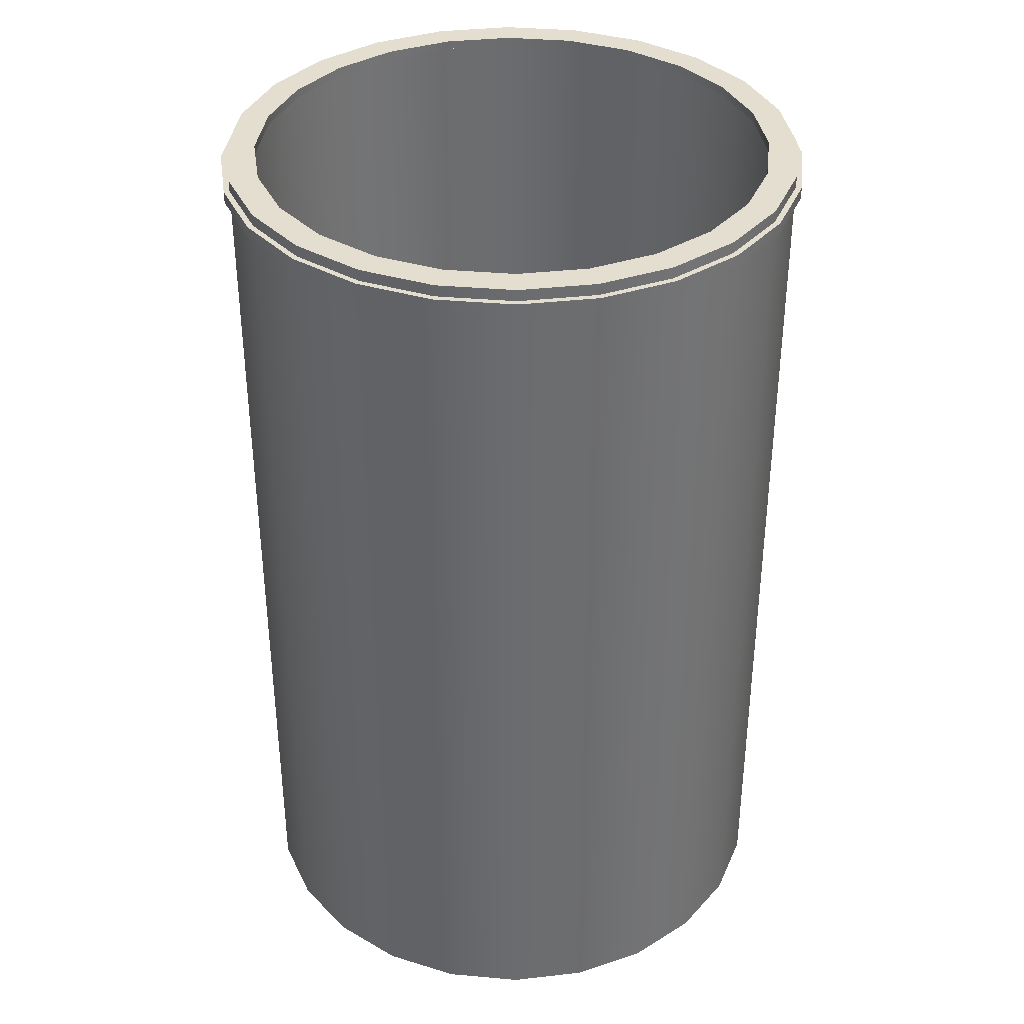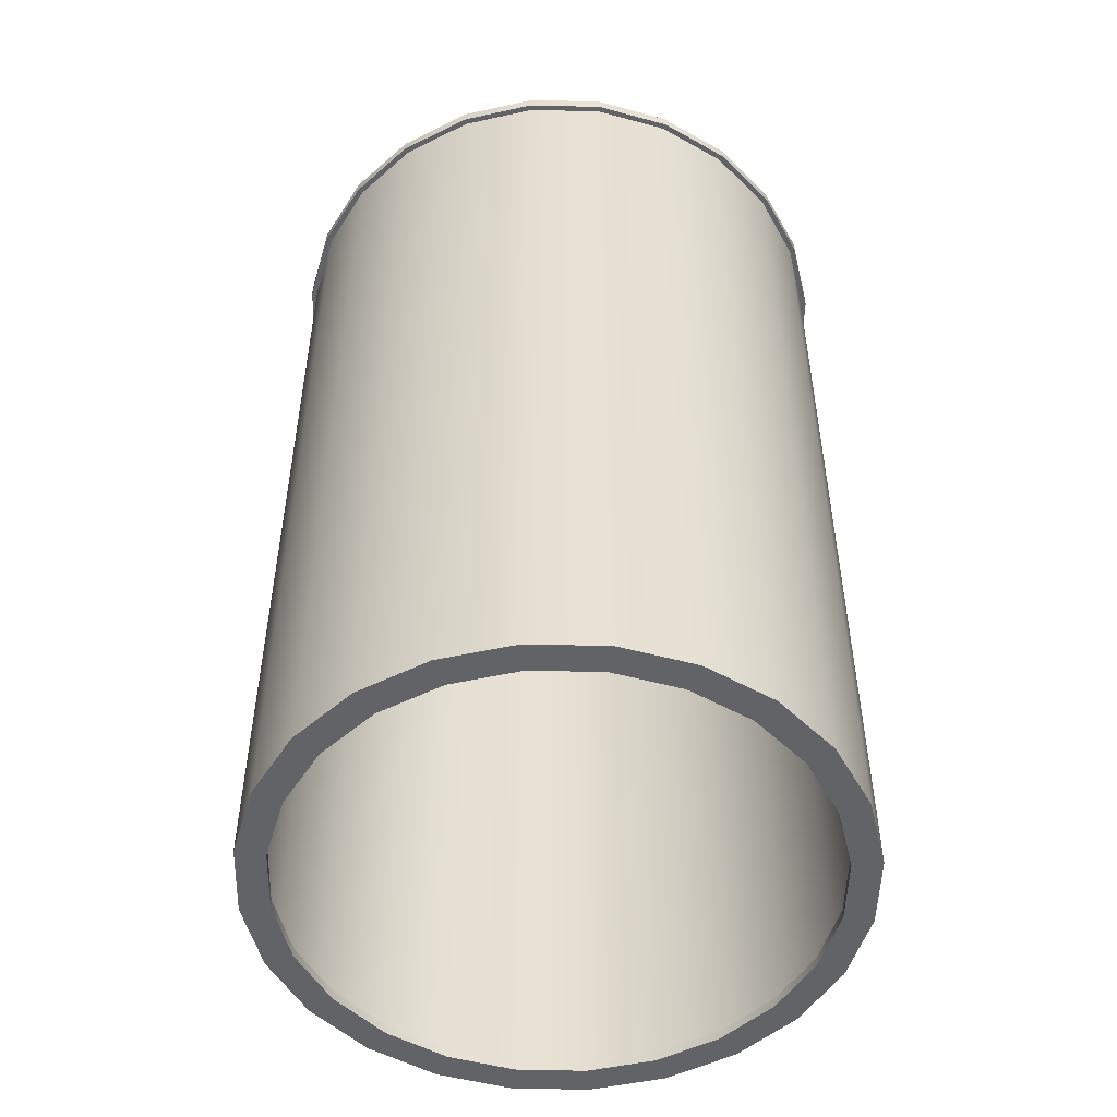
<metadata>
{"format":"obj","ext":"obj","renderer":"f3d","projection":"perspective","resolution":1024,"background":"white","views":[{"elev":36.5,"azim":89.1,"up":"+Y"},{"elev":-50.8,"azim":51.0,"up":"+Y"}]}
</metadata>
<code>
o interstage
v 1.25 -1 8.384e-18
v 1.207 -1 0.3235
v 1.083 -1 0.625
v 0.8839 -1 0.8839
v 0.625 -1 1.083
v 0.3235 -1 1.207
v 1.12e-16 -1 1.25
v -0.3235 -1 1.207
v -0.625 -1 1.083
v -0.8839 -1 0.8839
v -1.083 -1 0.625
v -1.207 -1 0.3235
v -1.25 -1 1.615e-16
v -1.207 -1 -0.3235
v -1.083 -1 -0.625
v -0.8839 -1 -0.8839
v -0.625 -1 -1.083
v -0.3235 -1 -1.207
v -1.941e-16 -1 -1.25
v 0.3235 -1 -1.207
v 0.625 -1 -1.083
v 0.8839 -1 -0.8839
v 1.083 -1 -0.625
v 1.207 -1 -0.3235
v 1.25 -5 8.384e-18
v 1.207 -5 0.3235
v 1.083 -5 0.625
v 0.8839 -5 0.8839
v 0.625 -5 1.083
v 0.3235 -5 1.207
v 1.12e-16 -5 1.25
v -0.3235 -5 1.207
v -0.625 -5 1.083
v -0.8839 -5 0.8839
v -1.083 -5 0.625
v -1.207 -5 0.3235
v -1.25 -5 1.615e-16
v -1.207 -5 -0.3235
v -1.083 -5 -0.625
v -0.8839 -5 -0.8839
v -0.625 -5 -1.083
v -0.3235 -5 -1.207
v -1.941e-16 -5 -1.25
v 0.3235 -5 -1.207
v 0.625 -5 -1.083
v 0.8839 -5 -0.8839
v 1.083 -5 -0.625
v 1.207 -5 -0.3235
v 1.125 -5 1.219e-17
v 1.087 -5 0.2912
v 0.9743 -5 0.5625
v 0.7955 -5 0.7955
v 0.5625 -5 0.9743
v 0.2912 -5 1.087
v 9.025e-17 -5 1.125
v -0.2912 -5 1.087
v -0.5625 -5 0.9743
v -0.7955 -5 0.7955
v -0.9743 -5 0.5625
v -1.087 -5 0.2912
v -1.125 -5 1.5e-16
v -1.087 -5 -0.2912
v -0.9743 -5 -0.5625
v -0.7955 -5 -0.7955
v -0.5625 -5 -0.9743
v -0.2912 -5 -1.087
v -1.853e-16 -5 -1.125
v 0.2912 -5 -1.087
v 0.5625 -5 -0.9743
v 0.7955 -5 -0.7955
v 0.9743 -5 -0.5625
v 1.087 -5 -0.2912
v 1.087 -1 0.2912
v 1.125 -1 1.219e-17
v 1.087 -1 -0.2912
v 0.9743 -1 -0.5625
v 0.7955 -1 -0.7955
v 0.5625 -1 -0.9743
v 0.2912 -1 -1.087
v -1.853e-16 -1 -1.125
v -0.2912 -1 -1.087
v -0.5625 -1 -0.9743
v -0.7955 -1 -0.7955
v -0.9743 -1 -0.5625
v -1.087 -1 -0.2912
v -1.125 -1 1.5e-16
v -1.087 -1 0.2912
v -0.9743 -1 0.5625
v -0.7955 -1 0.7955
v -0.5625 -1 0.9743
v -0.2912 -1 1.087
v 9.025e-17 -1 1.125
v 0.2912 -1 1.087
v 0.5625 -1 0.9743
v 0.7955 -1 0.7955
v 0.9743 -1 0.5625
v 1.125 -4.963 2.172e-17
v 1.087 -4.963 0.2912
v 0.9743 -4.963 0.5625
v 0.7955 -4.963 0.7955
v 0.5625 -4.963 0.9743
v 0.2912 -4.963 1.087
v 9.025e-17 -4.963 1.125
v -0.2912 -4.963 1.087
v -0.5625 -4.963 0.9743
v -0.7955 -4.963 0.7955
v -0.9743 -4.963 0.5625
v -1.087 -4.963 0.2912
v -1.125 -4.963 1.595e-16
v -1.087 -4.963 -0.2912
v -0.9743 -4.963 -0.5625
v -0.7955 -4.963 -0.7955
v -0.5625 -4.963 -0.9743
v -0.2912 -4.963 -1.087
v -1.853e-16 -4.963 -1.125
v 0.2912 -4.963 -1.087
v 0.5625 -4.963 -0.9743
v 0.7955 -4.963 -0.7955
v 0.9743 -4.963 -0.5625
v 1.087 -4.963 -0.2912
v 1.087 -1.038 0.2912
v 1.125 -1.038 6.894e-18
v 1.087 -1.038 -0.2912
v 0.9743 -1.038 -0.5625
v 0.7955 -1.038 -0.7955
v 0.5625 -1.038 -0.9743
v 0.2912 -1.038 -1.087
v -1.853e-16 -1.038 -1.125
v -0.2912 -1.038 -1.087
v -0.5625 -1.038 -0.9743
v -0.7955 -1.038 -0.7955
v -0.9743 -1.038 -0.5625
v -1.087 -1.038 -0.2912
v -1.125 -1.038 1.447e-16
v -1.087 -1.038 0.2912
v -0.9743 -1.038 0.5625
v -0.7955 -1.038 0.7955
v -0.5625 -1.038 0.9743
v -0.2912 -1.038 1.087
v 9.025e-17 -1.038 1.125
v 0.2912 -1.038 1.087
v 0.5625 -1.038 0.9743
v 0.7955 -1.038 0.7955
v 0.9743 -1.038 0.5625
v 1.212 -4.963 2.661e-17
v 1.171 -4.963 0.3138
v 1.05 -4.963 0.6062
v 0.8574 -4.963 0.8574
v 0.6062 -4.963 1.05
v 0.3138 -4.963 1.171
v 1.058e-16 -4.963 1.212
v -0.3138 -4.963 1.171
v -0.6062 -4.963 1.05
v -0.8574 -4.963 0.8574
v -1.05 -4.963 0.6062
v -1.171 -4.963 0.3138
v -1.212 -4.963 1.751e-16
v -1.171 -4.963 -0.3138
v -1.05 -4.963 -0.6062
v -0.8574 -4.963 -0.8574
v -0.6062 -4.963 -1.05
v -0.3138 -4.963 -1.171
v -1.911e-16 -4.963 -1.212
v 0.3138 -4.963 -1.171
v 0.6062 -4.963 -1.05
v 0.8574 -4.963 -0.8574
v 1.05 -4.963 -0.6062
v 1.171 -4.963 -0.3138
v 1.171 -1.038 0.3138
v 1.212 -1.038 1.063e-17
v 1.171 -1.038 -0.3138
v 1.05 -1.038 -0.6062
v 0.8574 -1.038 -0.8574
v 0.6062 -1.038 -1.05
v 0.3138 -1.038 -1.171
v -1.911e-16 -1.038 -1.212
v -0.3138 -1.038 -1.171
v -0.6062 -1.038 -1.05
v -0.8574 -1.038 -0.8574
v -1.05 -1.038 -0.6062
v -1.171 -1.038 -0.3138
v -1.212 -1.038 1.591e-16
v -1.171 -1.038 0.3138
v -1.05 -1.038 0.6062
v -0.8574 -1.038 0.8574
v -0.6062 -1.038 1.05
v -0.3138 -1.038 1.171
v 1.058e-16 -1.038 1.212
v 0.3138 -1.038 1.171
v 0.6062 -1.038 1.05
v 0.8574 -1.038 0.8574
v 1.05 -1.038 0.6062
v 1.171 -4 -0.3138
v 1.05 -4 -0.6062
v 0.8574 -4 -0.8574
v 0.6062 -4 -1.05
v 0.3138 -4 -1.171
v -1.911e-16 -4 -1.212
v -0.3138 -4 -1.171
v -0.6062 -4 -1.05
v -0.8574 -4 -0.8574
v -1.05 -4 -0.6062
v -1.171 -4 -0.3138
v -1.212 -4 1.712e-16
v -1.171 -4 0.3138
v -1.05 -4 0.6062
v -0.8574 -4 0.8574
v -0.6062 -4 1.05
v -0.3138 -4 1.171
v 1.058e-16 -4 1.212
v 0.3138 -4 1.171
v 0.6062 -4 1.05
v 0.8574 -4 0.8574
v 1.05 -4 0.6062
v 1.171 -4 0.3138
v 1.212 -4 2.27e-17
v 1.207 -4 -0.3235
v 1.083 -4 -0.625
v 0.8839 -4 -0.8839
v 0.625 -4 -1.083
v 0.3235 -4 -1.207
v -1.941e-16 -4 -1.25
v -0.3235 -4 -1.207
v -0.625 -4 -1.083
v -0.8839 -4 -0.8839
v -1.083 -4 -0.625
v -1.207 -4 -0.3235
v -1.25 -4 1.615e-16
v -1.207 -4 0.3235
v -1.083 -4 0.625
v -0.8839 -4 0.8839
v -0.625 -4 1.083
v -0.3235 -4 1.207
v 1.12e-16 -4 1.25
v 0.3235 -4 1.207
v 0.625 -4 1.083
v 0.8839 -4 0.8839
v 1.083 -4 0.625
v 1.207 -4 0.3235
v 1.25 -4 8.384e-18
v 1.212 -3 1.862e-17
v 1.171 -3 0.3138
v 1.05 -3 0.6062
v 0.8574 -3 0.8574
v 0.6062 -3 1.05
v 0.3138 -3 1.171
v 1.058e-16 -3 1.212
v -0.3138 -3 1.171
v -0.6062 -3 1.05
v -0.8574 -3 0.8574
v -1.05 -3 0.6062
v -1.171 -3 0.3138
v -1.212 -3 1.671e-16
v -1.171 -3 -0.3138
v -1.05 -3 -0.6062
v -0.8574 -3 -0.8574
v -0.6062 -3 -1.05
v -0.3138 -3 -1.171
v -1.911e-16 -3 -1.212
v 0.3138 -3 -1.171
v 0.6062 -3 -1.05
v 0.8574 -3 -0.8574
v 1.05 -3 -0.6062
v 1.171 -3 -0.3138
v 1.207 -3 -0.3235
v 1.083 -3 -0.625
v 0.8839 -3 -0.8839
v 0.625 -3 -1.083
v 0.3235 -3 -1.207
v -1.941e-16 -3 -1.25
v -0.3235 -3 -1.207
v -0.625 -3 -1.083
v -0.8839 -3 -0.8839
v -1.083 -3 -0.625
v -1.207 -3 -0.3235
v -1.25 -3 1.615e-16
v -1.207 -3 0.3235
v -1.083 -3 0.625
v -0.8839 -3 0.8839
v -0.625 -3 1.083
v -0.3235 -3 1.207
v 1.12e-16 -3 1.25
v 0.3235 -3 1.207
v 0.625 -3 1.083
v 0.8839 -3 0.8839
v 1.083 -3 0.625
v 1.207 -3 0.3235
v 1.25 -3 8.384e-18
v 1.171 -2 -0.3138
v 1.05 -2 -0.6062
v 0.8574 -2 -0.8574
v 0.6062 -2 -1.05
v 0.3138 -2 -1.171
v -1.911e-16 -2 -1.212
v -0.3138 -2 -1.171
v -0.6062 -2 -1.05
v -0.8574 -2 -0.8574
v -1.05 -2 -0.6062
v -1.171 -2 -0.3138
v -1.212 -2 1.63e-16
v -1.171 -2 0.3138
v -1.05 -2 0.6062
v -0.8574 -2 0.8574
v -0.6062 -2 1.05
v -0.3138 -2 1.171
v 1.058e-16 -2 1.212
v 0.3138 -2 1.171
v 0.6062 -2 1.05
v 0.8574 -2 0.8574
v 1.05 -2 0.6062
v 1.171 -2 0.3138
v 1.212 -2 1.455e-17
v 1.207 -2 -0.3235
v 1.083 -2 -0.625
v 0.8839 -2 -0.8839
v 0.625 -2 -1.083
v 0.3235 -2 -1.207
v -1.941e-16 -2 -1.25
v -0.3235 -2 -1.207
v -0.625 -2 -1.083
v -0.8839 -2 -0.8839
v -1.083 -2 -0.625
v -1.207 -2 -0.3235
v -1.25 -2 1.615e-16
v -1.207 -2 0.3235
v -1.083 -2 0.625
v -0.8839 -2 0.8839
v -0.625 -2 1.083
v -0.3235 -2 1.207
v 1.12e-16 -2 1.25
v 0.3235 -2 1.207
v 0.625 -2 1.083
v 0.8839 -2 0.8839
v 1.083 -2 0.625
v 1.207 -2 0.3235
v 1.25 -2 8.384e-18
v 1.275 -1.05 8.538e-18
v 1.232 -1.05 0.33
v 1.104 -1.05 0.6375
v 0.9016 -1.05 0.9016
v 0.6375 -1.05 1.104
v 0.33 -1.05 1.232
v 1.168e-16 -1.05 1.275
v -0.33 -1.05 1.232
v -0.6375 -1.05 1.104
v -0.9016 -1.05 0.9016
v -1.104 -1.05 0.6375
v -1.232 -1.05 0.33
v -1.275 -1.05 1.647e-16
v -1.232 -1.05 -0.33
v -1.104 -1.05 -0.6375
v -0.9016 -1.05 -0.9016
v -0.6375 -1.05 -1.104
v -0.33 -1.05 -1.232
v -1.955e-16 -1.05 -1.275
v 0.33 -1.05 -1.232
v 0.6375 -1.05 -1.104
v 0.9016 -1.05 -0.9016
v 1.104 -1.05 -0.6375
v 1.232 -1.05 -0.33
v 1.275 -1.1 8.538e-18
v 1.232 -1.1 0.33
v 1.104 -1.1 0.6375
v 0.9016 -1.1 0.9016
v 0.6375 -1.1 1.104
v 0.33 -1.1 1.232
v 1.168e-16 -1.1 1.275
v -0.33 -1.1 1.232
v -0.6375 -1.1 1.104
v -0.9016 -1.1 0.9016
v -1.104 -1.1 0.6375
v -1.232 -1.1 0.33
v -1.275 -1.1 1.647e-16
v -1.232 -1.1 -0.33
v -1.104 -1.1 -0.6375
v -0.9016 -1.1 -0.9016
v -0.6375 -1.1 -1.104
v -0.33 -1.1 -1.232
v -1.955e-16 -1.1 -1.275
v 0.33 -1.1 -1.232
v 0.6375 -1.1 -1.104
v 0.9016 -1.1 -0.9016
v 1.104 -1.1 -0.6375
v 1.232 -1.1 -0.33
v 1.238 -1.1 6.252e-18
v 1.195 -1.1 0.3203
v 1.072 -1.1 0.6188
v 0.875 -1.1 0.875
v 0.6188 -1.1 1.072
v 0.3203 -1.1 1.195
v 1.101e-16 -1.1 1.238
v -0.3203 -1.1 1.195
v -0.6188 -1.1 1.072
v -0.875 -1.1 0.875
v -1.072 -1.1 0.6188
v -1.195 -1.1 0.3203
v -1.238 -1.1 1.578e-16
v -1.195 -1.1 -0.3203
v -1.072 -1.1 -0.6188
v -0.875 -1.1 -0.875
v -0.6188 -1.1 -1.072
v -0.3203 -1.1 -1.195
v -1.93e-16 -1.1 -1.238
v 0.3203 -1.1 -1.195
v 0.6188 -1.1 -1.072
v 0.875 -1.1 -0.875
v 1.072 -1.1 -0.6188
v 1.195 -1.1 -0.3203
v 1.195 -1.05 0.3203
v 1.238 -1.05 6.252e-18
v 1.195 -1.05 -0.3203
v 1.072 -1.05 -0.6188
v 0.875 -1.05 -0.875
v 0.6188 -1.05 -1.072
v 0.3203 -1.05 -1.195
v -1.93e-16 -1.05 -1.238
v -0.3203 -1.05 -1.195
v -0.6188 -1.05 -1.072
v -0.875 -1.05 -0.875
v -1.072 -1.05 -0.6188
v -1.195 -1.05 -0.3203
v -1.238 -1.05 1.578e-16
v -1.195 -1.05 0.3203
v -1.072 -1.05 0.6188
v -0.875 -1.05 0.875
v -0.6188 -1.05 1.072
v -0.3203 -1.05 1.195
v 1.101e-16 -1.05 1.238
v 0.3203 -1.05 1.195
v 0.6188 -1.05 1.072
v 0.875 -1.05 0.875
v 1.072 -1.05 0.6188
g interstage_interstage_auv
f 1 74 73 2
f 2 73 96 3
f 3 96 95 4
f 4 95 94 5
f 5 94 93 6
f 6 93 92 7
f 7 92 91 8
f 8 91 90 9
f 9 90 89 10
f 10 89 88 11
f 11 88 87 12
f 12 87 86 13
f 13 86 85 14
f 14 85 84 15
f 15 84 83 16
f 16 83 82 17
f 17 82 81 18
f 18 81 80 19
f 19 80 79 20
f 20 79 78 21
f 21 78 77 22
f 22 77 76 23
f 23 76 75 24
f 24 75 74 1
f 49 97 120 72
f 50 98 97 49
f 51 99 98 50
f 52 100 99 51
f 53 101 100 52
f 54 102 101 53
f 55 103 102 54
f 56 104 103 55
f 57 105 104 56
f 58 106 105 57
f 59 107 106 58
f 60 108 107 59
f 61 109 108 60
f 62 110 109 61
f 63 111 110 62
f 64 112 111 63
f 65 113 112 64
f 66 114 113 65
f 67 115 114 66
f 68 116 115 67
f 69 117 116 68
f 70 118 117 69
f 71 119 118 70
f 72 120 119 71
f 121 169 192 144
f 122 170 169 121
f 123 171 170 122
f 124 172 171 123
f 125 173 172 124
f 126 174 173 125
f 127 175 174 126
f 128 176 175 127
f 129 177 176 128
f 130 178 177 129
f 131 179 178 130
f 132 180 179 131
f 133 181 180 132
f 134 182 181 133
f 135 183 182 134
f 136 184 183 135
f 137 185 184 136
f 138 186 185 137
f 139 187 186 138
f 140 188 187 139
f 141 189 188 140
f 142 190 189 141
f 143 191 190 142
f 144 192 191 143
f 337 361 384 360
f 338 362 361 337
f 339 363 362 338
f 340 364 363 339
f 341 365 364 340
f 342 366 365 341
f 343 367 366 342
f 344 368 367 343
f 345 369 368 344
f 346 370 369 345
f 347 371 370 346
f 348 372 371 347
f 349 373 372 348
f 350 374 373 349
f 351 375 374 350
f 352 376 375 351
f 353 377 376 352
f 354 378 377 353
f 355 379 378 354
f 356 380 379 355
f 357 381 380 356
f 358 382 381 357
f 359 383 382 358
f 360 384 383 359
f 25 49 72 48
f 26 50 49 25
f 27 51 50 26
f 28 52 51 27
f 29 53 52 28
f 30 54 53 29
f 31 55 54 30
f 32 56 55 31
f 33 57 56 32
f 34 58 57 33
f 35 59 58 34
f 36 60 59 35
f 37 61 60 36
f 38 62 61 37
f 39 63 62 38
f 40 64 63 39
f 41 65 64 40
f 42 66 65 41
f 43 67 66 42
f 44 68 67 43
f 45 69 68 44
f 46 70 69 45
f 47 71 70 46
f 48 72 71 47
f 73 121 144 96
f 74 122 121 73
f 75 123 122 74
f 76 124 123 75
f 77 125 124 76
f 78 126 125 77
f 79 127 126 78
f 80 128 127 79
f 81 129 128 80
f 82 130 129 81
f 83 131 130 82
f 84 132 131 83
f 85 133 132 84
f 86 134 133 85
f 87 135 134 86
f 88 136 135 87
f 89 137 136 88
f 90 138 137 89
f 91 139 138 90
f 92 140 139 91
f 93 141 140 92
f 94 142 141 93
f 95 143 142 94
f 96 144 143 95
f 97 145 168 120
f 98 146 145 97
f 99 147 146 98
f 100 148 147 99
f 101 149 148 100
f 102 150 149 101
f 103 151 150 102
f 104 152 151 103
f 105 153 152 104
f 106 154 153 105
f 107 155 154 106
f 108 156 155 107
f 109 157 156 108
f 110 158 157 109
f 111 159 158 110
f 112 160 159 111
f 113 161 160 112
f 114 162 161 113
f 115 163 162 114
f 116 164 163 115
f 117 165 164 116
f 118 166 165 117
f 119 167 166 118
f 120 168 167 119
f 337 410 409 338
f 338 409 432 339
f 339 432 431 340
f 340 431 430 341
f 341 430 429 342
f 342 429 428 343
f 343 428 427 344
f 344 427 426 345
f 345 426 425 346
f 346 425 424 347
f 347 424 423 348
f 348 423 422 349
f 349 422 421 350
f 350 421 420 351
f 351 420 419 352
f 352 419 418 353
f 353 418 417 354
f 354 417 416 355
f 355 416 415 356
f 356 415 414 357
f 357 414 413 358
f 358 413 412 359
f 359 412 411 360
f 360 411 410 337
f 361 385 408 384
f 362 386 385 361
f 363 387 386 362
f 364 388 387 363
f 365 389 388 364
f 366 390 389 365
f 367 391 390 366
f 368 392 391 367
f 369 393 392 368
f 370 394 393 369
f 371 395 394 370
f 372 396 395 371
f 373 397 396 372
f 374 398 397 373
f 375 399 398 374
f 376 400 399 375
f 377 401 400 376
f 378 402 401 377
f 379 403 402 378
f 380 404 403 379
f 381 405 404 380
f 382 406 405 381
f 383 407 406 382
f 384 408 407 383
f 1 336 313 24
f 2 335 336 1
f 3 334 335 2
f 4 333 334 3
f 5 332 333 4
f 6 331 332 5
f 7 330 331 6
f 8 329 330 7
f 9 328 329 8
f 10 327 328 9
f 11 326 327 10
f 12 325 326 11
f 13 324 325 12
f 14 323 324 13
f 15 322 323 14
f 16 321 322 15
f 17 320 321 16
f 18 319 320 17
f 19 318 319 18
f 20 317 318 19
f 21 316 317 20
f 22 315 316 21
f 23 314 315 22
f 24 313 314 23
f 25 240 239 26
f 26 239 238 27
f 27 238 237 28
f 28 237 236 29
f 29 236 235 30
f 30 235 234 31
f 31 234 233 32
f 32 233 232 33
f 33 232 231 34
f 34 231 230 35
f 35 230 229 36
f 36 229 228 37
f 37 228 227 38
f 38 227 226 39
f 39 226 225 40
f 40 225 224 41
f 41 224 223 42
f 42 223 222 43
f 43 222 221 44
f 44 221 220 45
f 45 220 219 46
f 46 219 218 47
f 47 218 217 48
f 48 217 240 25
f 145 216 193 168
f 146 215 216 145
f 147 214 215 146
f 148 213 214 147
f 149 212 213 148
f 150 211 212 149
f 151 210 211 150
f 152 209 210 151
f 153 208 209 152
f 154 207 208 153
f 155 206 207 154
f 156 205 206 155
f 157 204 205 156
f 158 203 204 157
f 159 202 203 158
f 160 201 202 159
f 161 200 201 160
f 162 199 200 161
f 163 198 199 162
f 164 197 198 163
f 165 196 197 164
f 166 195 196 165
f 167 194 195 166
f 168 193 194 167
f 169 311 310 192
f 170 312 311 169
f 171 289 312 170
f 172 290 289 171
f 173 291 290 172
f 174 292 291 173
f 175 293 292 174
f 176 294 293 175
f 177 295 294 176
f 178 296 295 177
f 179 297 296 178
f 180 298 297 179
f 181 299 298 180
f 182 300 299 181
f 183 301 300 182
f 184 302 301 183
f 185 303 302 184
f 186 304 303 185
f 187 305 304 186
f 188 306 305 187
f 189 307 306 188
f 190 308 307 189
f 191 309 308 190
f 192 310 309 191
f 193 216 241 264
f 217 265 288 240
f 218 266 265 217
f 219 267 266 218
f 220 268 267 219
f 221 269 268 220
f 222 270 269 221
f 223 271 270 222
f 224 272 271 223
f 225 273 272 224
f 226 274 273 225
f 227 275 274 226
f 228 276 275 227
f 229 277 276 228
f 230 278 277 229
f 231 279 278 230
f 232 280 279 231
f 233 281 280 232
f 234 282 281 233
f 235 283 282 234
f 236 284 283 235
f 237 285 284 236
f 238 286 285 237
f 239 287 286 238
f 240 288 287 239
f 241 242 311 312
f 242 241 216 215
f 242 243 310 311
f 243 242 215 214
f 243 244 309 310
f 244 243 214 213
f 244 245 308 309
f 245 244 213 212
f 245 246 307 308
f 246 245 212 211
f 246 247 306 307
f 247 246 211 210
f 247 248 305 306
f 248 247 210 209
f 248 249 304 305
f 249 248 209 208
f 249 250 303 304
f 250 249 208 207
f 250 251 302 303
f 251 250 207 206
f 251 252 301 302
f 252 251 206 205
f 252 253 300 301
f 253 252 205 204
f 253 254 299 300
f 254 253 204 203
f 254 255 298 299
f 255 254 203 202
f 255 256 297 298
f 256 255 202 201
f 256 257 296 297
f 257 256 201 200
f 257 258 295 296
f 258 257 200 199
f 258 259 294 295
f 259 258 199 198
f 259 260 293 294
f 260 259 198 197
f 260 261 292 293
f 261 260 197 196
f 261 262 291 292
f 262 261 196 195
f 262 263 290 291
f 263 262 195 194
f 263 264 289 290
f 264 263 194 193
f 265 313 336 288
f 266 314 313 265
f 267 315 314 266
f 268 316 315 267
f 269 317 316 268
f 270 318 317 269
f 271 319 318 270
f 272 320 319 271
f 273 321 320 272
f 274 322 321 273
f 275 323 322 274
f 276 324 323 275
f 277 325 324 276
f 278 326 325 277
f 279 327 326 278
f 280 328 327 279
f 281 329 328 280
f 282 330 329 281
f 283 331 330 282
f 284 332 331 283
f 285 333 332 284
f 286 334 333 285
f 287 335 334 286
f 288 336 335 287
f 312 289 264 241

</code>
